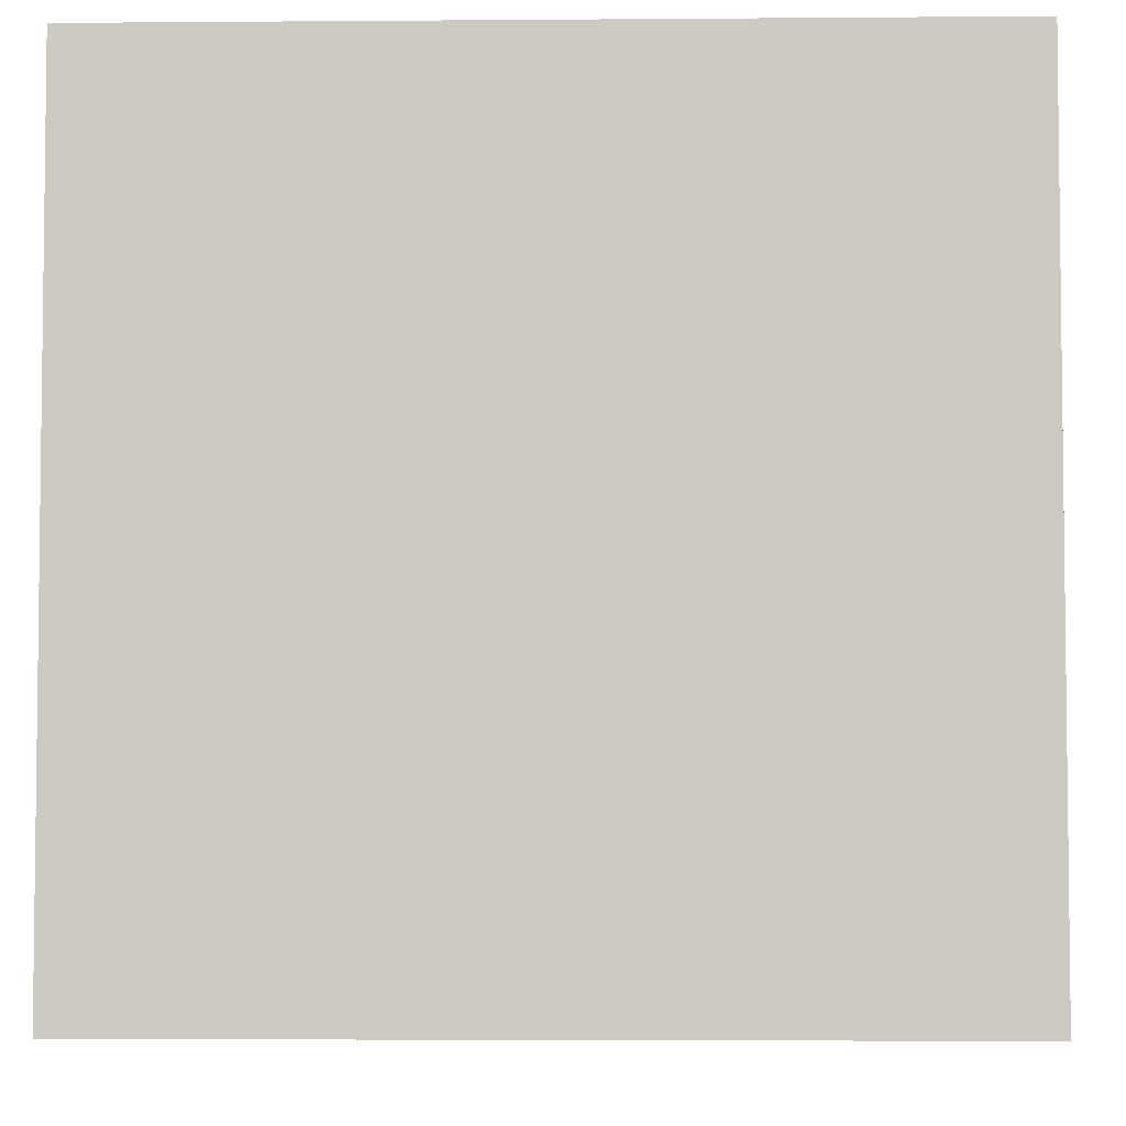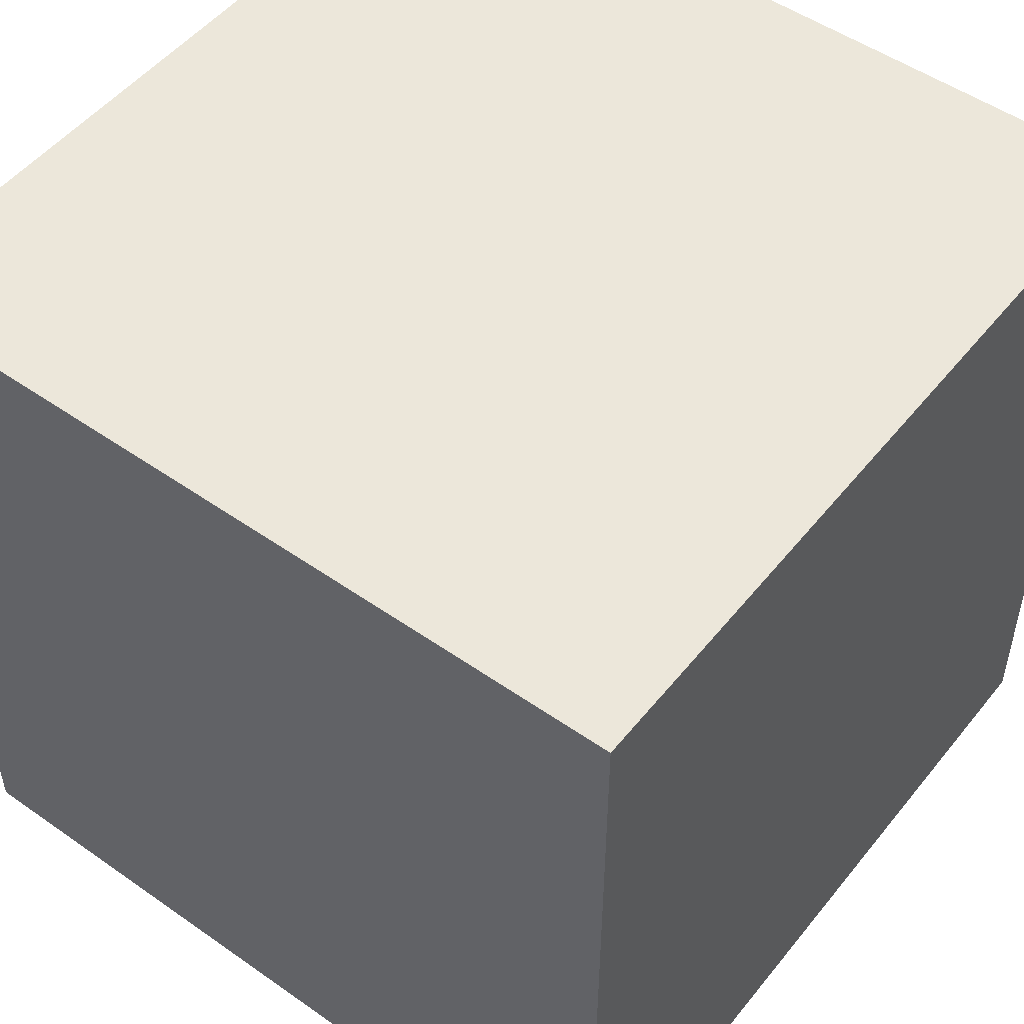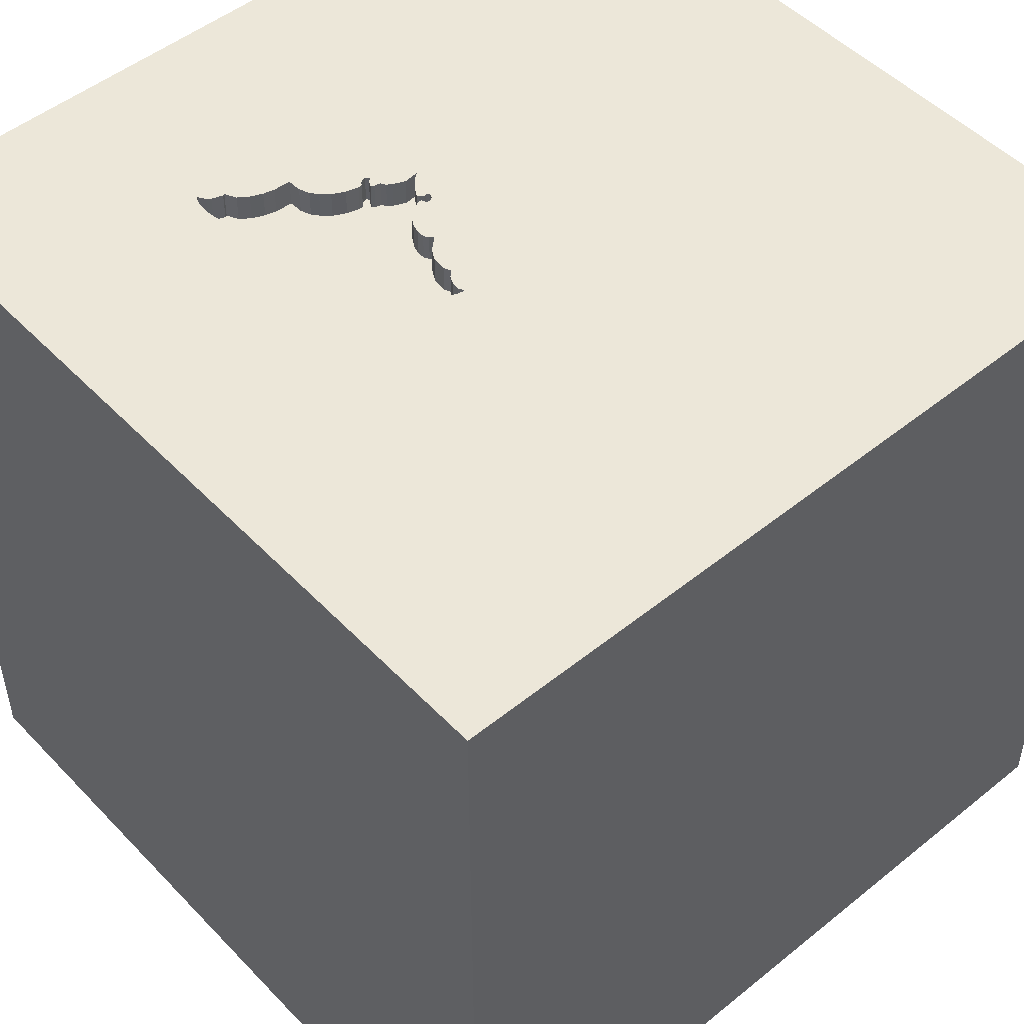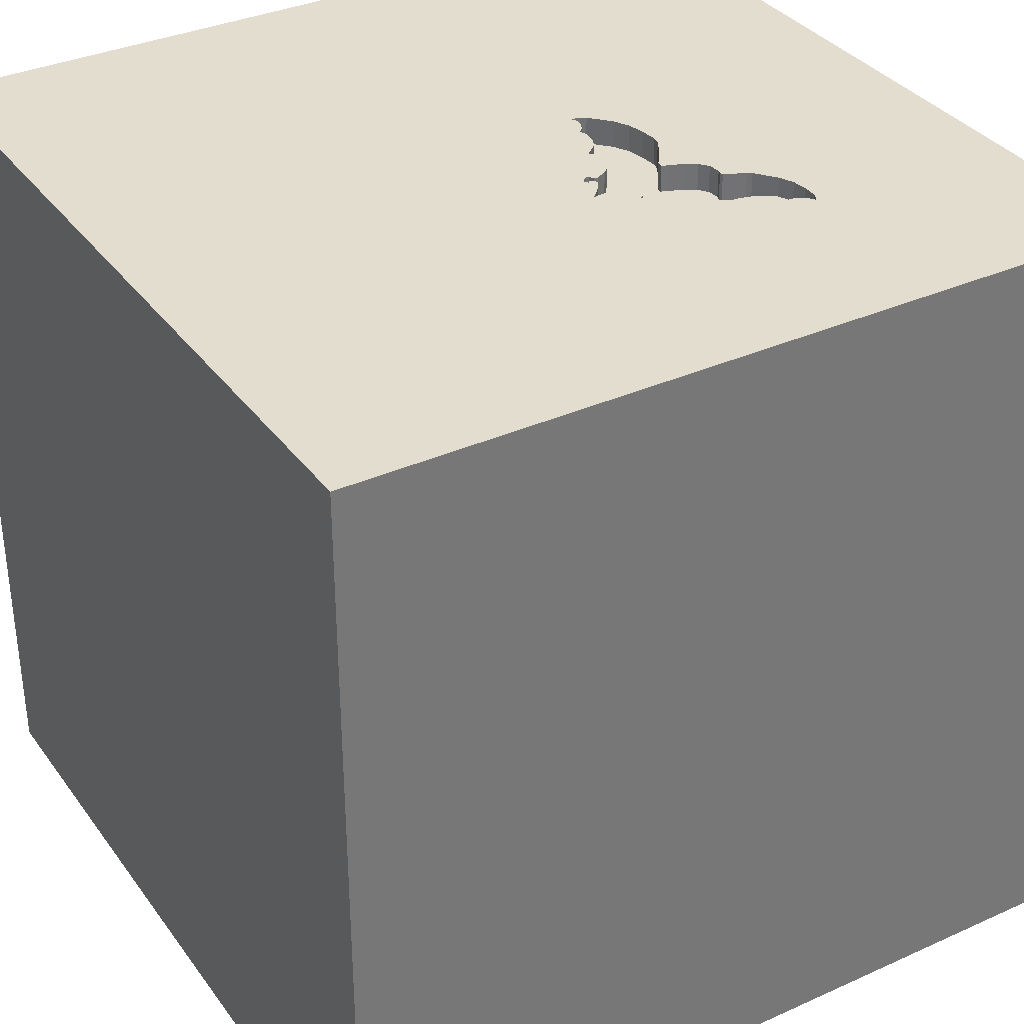
<metadata>
{"format":"obj","ext":"obj","renderer":"f3d","projection":"perspective","resolution":1024,"background":"white","views":[{"elev":-4.5,"azim":91.5,"up":"+Y"},{"elev":50.9,"azim":37.4,"up":"+Z"},{"elev":49.8,"azim":-41.6,"up":"+Y"},{"elev":34.8,"azim":149.0,"up":"+Y"}]}
</metadata>
<code>
o bat_38
v -0.4754 1.5 -0.01317
v -0.4754 1.4 -0.01317
v -0.07823 1.5 -0.4003
v -0.07823 1.4 -0.4003
v -0.4155 1.5 -0.5662
v -0.4155 1.4 -0.5662
v -0.4786 1.5 -0.3565
v -0.4786 1.4 -0.3565
v -0.5445 1.5 -0.4145
v -0.2531 1.5 -0.2128
v -0.319 1.5 -0.4892
v -0.2627 1.5 -0.1649
v -0.4296 1.5 -0.336
v -0.4296 1.4 -0.336
v -0.4013 1.5 -0.3298
v -0.1684 1.5 -0.2873
v -1.5 -1.5 1.5
v -0.6681 -0.5697 -1.5
v -1.094 -1.5 -0.02604
v -1.5 -1.5 -1.5
v -0.7812 1.5 -1.198
v -1.5 1.5 1.5
v -0.544 1.5 -0.4764
v -0.544 1.4 -0.4764
v -0.1225 1.5 -0.3021
v -0.1225 1.4 -0.3021
v -0.6986 1.5 -0.6073
v -0.6986 1.4 -0.6073
v -0.3319 1.5 0.1348
v -0.6242 1.5 -0.7322
v -0.4464 1.5 0.04197
v -0.4464 1.4 0.04197
v -0.3112 1.5 0.04632
v -0.3006 1.5 0.03535
v -0.2331 1.5 -0.4659
v -0.1949 1.5 -0.425
v 0.1823 -0.7812 1.5
v 0.4167 0.1562 1.5
v 1.5 1.5 -1.5
v 0.1562 1.146 1.5
v 0.4167 -1.5 0.4687
v 0.4687 -1.5 -0
v 0.4687 -1.5 -0.4427
v 0.01302 -1.5 1.276
v -0.1042 -1.5 -1.5
v 0.2344 -1.5 -1.198
v -0.1042 -1.5 1.5
v 0.638 0.5208 1.5
v 0.2995 1.5 0.6771
v -0.1302 1.5 -1.5
v 0.1302 1.5 1.5
v 1.5 -1.5 1.5
v 0.5208 -0.4688 1.5
v -0.4317 1.5 -0.6536
v -0.4317 1.4 -0.6536
v -0.3203 1.5 0.05575
v -0.1467 1.5 -0.2684
v -0.1467 1.4 -0.2684
v -0.3316 1.5 0.1232
v -0.1275 1.5 -0.2956
v -0.177 1.5 -0.4126
v -0.177 1.4 -0.4126
v 0 0.4687 1.5
v -0.02604 -0.1562 1.5
v -0.1562 -1.5 0.1042
v -0.2865 -1.5 -0.5729
v 0 1.5 0
v -0.1173 1.5 -0.3632
v -0.1045 1.5 -0.3973
v -0.2083 -1.276 1.5
v -0.7171 1.5 -0.7972
v -0.4583 1.5 -0.2293
v -0.4583 1.4 -0.2293
v -0.216 1.5 -0.4847
v -0.7285 1.5 -0.7658
v -0.7285 1.4 -0.7658
v -0.2105 1.5 -0.2661
v -0.2278 1.5 -0.4479
v -0.2278 1.4 -0.4479
v -0.253 1.5 -0.1319
v -0.1275 1.4 -0.2956
v -0.4902 1.5 -0.08018
v -0.6344 1.4 -0.7525
v -0.6246 1.5 -0.5206
v -0.6246 1.4 -0.5206
v 1.25 0.2083 1.5
v 1.094 -1.5 -0.1823
v 1.5 -1.5 -1.5
v -0.2366 1.5 -0.1221
v -0.2511 1.5 -0.4905
v -0.5183 1.5 -0.6631
v -0.3594 1.5 0.1299
v -0.6718 1.5 -0.5729
v -0.2322 1.5 -0.2462
v -0.2322 1.4 -0.2462
v -0.2366 1.4 -0.1221
v -0.3367 1.5 0.1147
v -0.2283 1.5 -0.4757
v -0.2283 1.4 -0.4757
v -0.3047 1.5 -0.04328
v -0.3047 1.4 -0.04328
v -0.4959 1.5 -0.1437
v -0.6417 1.5 -0.75
v -0.6417 1.4 -0.75
v -0.5599 -0.1823 1.5
v 0.1872 0.6592 -1.5
v -0.3906 -1.5 0.5208
v -0.625 -1.5 -0.1562
v -0.7305 1.5 -0.7153
v -0.4557 1.5 0.8919
v -0.2733 1.5 -0.4774
v -0.2733 1.4 -0.4774
v -0.4303 1.5 -0.6033
v -1.5 0.1823 -1.094
v -1.5 0.4948 0.638
v -1.5 0.625 0.1302
v -1.5 0.3125 1.094
v -1.5 0.625 -0.625
v -1.5 -0.1302 -1.5
v -1.5 -0.1302 1.5
v -1.5 -0.1562 0.4687
v -1.5 -0.05208 -0
v -1.5 -0.1823 1.146
v -1.5 0 -0.4687
v -1.5 1.042 -0.07812
v -1.5 -0.625 0.3906
v -1.5 -0.4687 -0.4297
v -1.5 -1.5 0.2083
v -1.5 1.5 -1.5
v -1.5 1.5 0.1042
v -1.5 -1.198 0.1823
v -1.5 -1.263 -0.3646
v -1.5 -0.3125 -1.055
v -0.1329 1.5 -0.266
v -0.1329 1.4 -0.266
v -0.5198 1.5 -0.3815
v -0.5198 1.4 -0.3815
v -0.259 1.5 -0.477
v -0.259 1.4 -0.477
v -0.3946 1.5 -0.5398
v -0.114 1.5 -0.2877
v -0.114 1.4 -0.2877
v -0.5475 1.5 -0.4885
v -0.2624 1.5 -0.1509
v 0.7422 1.5 -0.638
v -0.1487 1.5 -0.3077
v -0.1487 1.4 -0.3077
v -0.1684 1.4 -0.2873
v -0.1342 1.5 -0.3938
v -0.1342 1.4 -0.3938
v -0.3267 1.5 0.1317
v -0.5774 1.5 -0.6857
v -0.5774 1.4 -0.6857
v -0.4129 1.5 0.07946
v -0.5445 1.4 -0.4145
v -0.6814 1.5 -0.7636
v -0.6814 1.4 -0.7636
v -0.6951 1.5 -0.7749
v -0.6951 1.4 -0.7749
v -0.1343 1.5 -0.2951
v -0.1343 1.4 -0.2951
v -0.263 1.5 -0.1788
v -0.263 1.4 -0.1788
v -0.216 1.4 -0.4847
v 1.5 -0.6547 0.7088
v 1.5 0.1042 -1.5
v 1.5 0.5518 -0.6364
v 1.5 -0.1302 1.5
v 1.5 1.5 1.5
v 1.5 -1.5 -0.1042
v -0.4056 1.5 -0.3043
v -0.4056 1.4 -0.3043
v -0.3757 1.5 -0.5225
v -0.1199 1.5 -0.2737
v -0.1199 1.4 -0.2737
v -1.25 -0.03906 1.5
v -1.198 -1.5 0.3646
v -1.048 1.5 -0.293
v -0.7293 1.5 -0.746
v -0.7226 1.5 -0.6601
v -0.6403 1.5 -0.5324
v -0.6403 1.4 -0.5324
v -0.5509 1.5 -0.4583
v -0.5509 1.4 -0.4583
v -0.4939 1.5 -0.6574
v -0.4939 1.4 -0.6574
v -0.2378 1.5 -0.456
v -0.7035 1.5 -0.7876
v -0.4013 1.4 -0.3298
v -0.2531 1.4 -0.2128
v -0.3006 1.4 0.03535
v -0.2049 1.5 -0.442
v -0.2049 1.4 -0.442
v -0.2511 1.4 -0.4905
v -0.3203 1.4 0.05575
v -0.2624 1.4 -0.1509
v -0.3125 -0.8854 1.5
v -0.3255 0.7031 1.5
v -0.6344 1.5 -0.7525
v -0.3106 1.5 0.009501
v -0.3106 1.4 0.009501
v -0.2854 1.5 -0.0793
v -0.2854 1.4 -0.0793
v -0.1949 1.4 -0.425
v -0.3341 1.5 0.08322
v -0.3341 1.4 0.08322
v -0.7118 1.5 -0.8003
v -0.7118 1.4 -0.8003
v -0.7171 1.4 -0.7972
v -0.4902 1.4 -0.08018
v 0.8333 -0.1562 1.5
v 0.8594 -1.5 0.4167
v -0.1554 1.5 -0.2862
v -0.1554 1.4 -0.2862
v -0.3594 1.4 0.1299
v -0.4992 1.5 -0.369
v -0.4892 1.5 -0.1741
v -0.4892 1.4 -0.1741
v -0.3794 1.5 0.1169
v -0.4959 1.4 -0.1437
v -0.5475 1.4 -0.4885
v -0.319 1.4 -0.4892
v -0.3946 1.4 -0.5398
v -0.7305 1.4 -0.7153
v -0.1507 1.5 -0.3171
v -0.1507 1.4 -0.3171
v -0.3641 1.5 -0.512
v -0.3641 1.4 -0.512
v -0.253 1.4 -0.1319
v -0.1367 1.5 -0.3412
v -0.3794 1.4 0.1169
v -0.4828 1.5 -0.04667
v -0.4303 1.4 -0.6033
v -0.09761 1.5 -0.3854
v -0.09761 1.4 -0.3854
v -0.2266 1.5 -0.4996
v -0.2266 1.4 -0.4996
v -0.1367 1.4 -0.3412
v -0.3125 1.5 0.1042
v -0.3367 1.4 0.1147
v -0.3319 1.4 0.1348
v -0.5346 1.5 -0.6669
v -0.5346 1.4 -0.6669
v -0.2378 1.4 -0.456
v -0.3267 1.4 0.1317
v -0.08792 1.5 -0.3929
v -0.4737 1.5 -0.2017
v -0.2105 1.4 -0.2661
v -0.1169 1.5 -0.2807
v -0.6139 1.5 -0.7118
v -0.6139 1.4 -0.7118
v -0.7226 1.4 -0.6601
f 47 70 17
f 120 123 17
f 17 131 128
f 17 176 120
f 128 177 17
f 17 44 47
f 70 197 17
f 128 19 177
f 131 132 128
f 123 126 17
f 126 131 17
f 132 20 128
f 177 107 17
f 120 117 123
f 123 121 126
f 20 19 128
f 47 52 70
f 197 105 17
f 22 117 120
f 17 107 44
f 105 176 17
f 176 22 120
f 19 107 177
f 70 37 197
f 117 121 123
f 19 108 107
f 44 52 47
f 52 37 70
f 37 105 197
f 126 132 131
f 105 22 176
f 117 115 121
f 121 122 126
f 126 127 132
f 108 65 107
f 107 52 44
f 37 64 105
f 22 115 117
f 107 41 52
f 20 108 19
f 52 53 37
f 105 198 22
f 122 127 126
f 127 20 132
f 64 198 105
f 65 41 107
f 37 53 64
f 115 122 121
f 20 66 108
f 108 66 65
f 41 212 52
f 115 116 122
f 122 124 127
f 53 38 64
f 64 63 198
f 22 116 115
f 65 42 41
f 127 133 20
f 116 124 122
f 124 133 127
f 52 211 53
f 211 38 53
f 38 63 64
f 66 42 65
f 42 212 41
f 66 43 42
f 116 118 124
f 38 48 63
f 22 125 116
f 124 114 133
f 133 119 20
f 20 46 66
f 46 43 66
f 52 86 211
f 211 48 38
f 63 40 198
f 198 40 22
f 125 118 116
f 118 114 124
f 18 20 119
f 42 87 212
f 212 87 52
f 165 168 52
f 48 40 63
f 18 45 20
f 43 87 42
f 165 52 170
f 130 125 22
f 114 119 133
f 46 88 43
f 168 86 52
f 86 48 211
f 40 51 22
f 110 22 51
f 239 59 151
f 110 239 151
f 151 29 110
f 178 130 22
f 118 129 114
f 45 46 20
f 87 170 52
f 49 110 51
f 67 239 110
f 59 239 97
f 110 29 92
f 110 92 219
f 110 178 22
f 129 118 125
f 43 88 87
f 67 110 49
f 239 33 56
f 205 97 239
f 239 56 205
f 110 219 154
f 110 154 31
f 82 178 110
f 48 169 40
f 239 67 89
f 100 200 34
f 34 33 239
f 89 202 100
f 34 239 89
f 89 100 34
f 1 232 82
f 110 31 1
f 110 1 82
f 130 129 125
f 86 169 48
f 68 25 141
f 80 89 67
f 67 68 141
f 141 249 174
f 67 141 174
f 134 57 144
f 67 174 134
f 80 67 134
f 134 144 80
f 3 68 67
f 160 60 25
f 25 68 146
f 146 160 25
f 12 144 57
f 213 16 77
f 12 57 213
f 10 162 12
f 10 12 213
f 77 94 10
f 213 77 10
f 171 15 178
f 178 82 102
f 72 171 178
f 178 102 217
f 247 72 178
f 178 217 247
f 129 119 114
f 88 165 170
f 169 51 40
f 3 67 49
f 225 146 68
f 230 225 68
f 13 7 178
f 178 15 13
f 178 136 9
f 23 143 178
f 178 9 183
f 178 183 23
f 106 88 18
f 88 170 87
f 167 165 88
f 168 169 86
f 145 3 49
f 3 145 69
f 246 234 68
f 3 246 68
f 7 216 136
f 178 7 136
f 178 143 84
f 18 119 129
f 165 169 168
f 69 145 36
f 61 149 69
f 36 61 69
f 181 93 178
f 178 84 181
f 192 36 145
f 187 78 192
f 74 98 35
f 74 35 187
f 111 138 90
f 74 187 192
f 74 192 145
f 11 111 90
f 11 90 236
f 236 74 145
f 145 11 236
f 178 93 27
f 180 109 178
f 178 27 180
f 109 179 178
f 178 129 130
f 88 45 18
f 45 88 46
f 167 169 165
f 49 51 169
f 179 129 178
f 145 54 11
f 173 227 11
f 158 199 21
f 21 179 75
f 207 188 158
f 21 75 71
f 21 71 207
f 21 207 158
f 106 18 129
f 145 49 169
f 11 54 113
f 11 113 5
f 5 140 173
f 5 173 11
f 158 156 103
f 158 103 199
f 145 199 54
f 54 199 91
f 91 185 54
f 152 199 30
f 30 250 152
f 91 199 152
f 152 242 91
f 50 199 145
f 50 21 199
f 129 179 21
f 50 39 106
f 39 50 145
f 50 129 21
f 50 106 129
f 166 88 106
f 166 167 88
f 39 169 167
f 39 145 169
f 39 166 106
f 39 167 166
f 240 241 245
f 241 240 215
f 59 97 240
f 240 245 59
f 245 241 151
f 241 215 29
f 240 231 215
f 245 151 59
f 29 151 241
f 92 29 215
f 206 231 240
f 215 231 92
f 97 205 206
f 206 240 97
f 206 32 231
f 219 92 231
f 205 56 206
f 195 32 206
f 231 32 154
f 154 219 231
f 195 206 56
f 32 195 201
f 31 154 32
f 195 56 33
f 32 201 2
f 195 191 201
f 32 2 31
f 33 34 191
f 191 195 33
f 2 201 101
f 34 200 201
f 201 191 34
f 1 31 2
f 101 210 2
f 101 201 100
f 200 100 201
f 232 1 2
f 2 210 232
f 101 203 210
f 82 232 210
f 100 202 203
f 203 101 100
f 220 210 203
f 210 220 82
f 202 89 203
f 203 218 220
f 102 82 220
f 96 203 89
f 73 218 203
f 217 102 220
f 220 218 217
f 229 203 96
f 89 80 96
f 247 217 218
f 218 73 247
f 73 203 196
f 196 203 229
f 229 96 80
f 72 247 73
f 73 196 163
f 80 144 196
f 196 229 80
f 171 72 73
f 73 172 171
f 73 163 172
f 12 162 163
f 163 196 12
f 144 12 196
f 190 172 163
f 162 10 163
f 172 189 15
f 15 171 172
f 95 172 190
f 190 163 10
f 189 172 95
f 95 190 94
f 10 94 190
f 13 15 189
f 189 14 13
f 248 189 95
f 94 77 95
f 14 189 228
f 79 189 248
f 248 95 77
f 7 13 14
f 14 8 7
f 14 228 8
f 189 222 228
f 244 189 79
f 204 79 248
f 24 8 228
f 222 189 112
f 11 227 228
f 228 222 11
f 244 112 189
f 244 79 187
f 204 193 79
f 248 62 204
f 77 16 148
f 148 248 77
f 216 7 8
f 8 137 216
f 24 137 8
f 228 223 24
f 222 112 11
f 228 227 173
f 112 244 139
f 78 187 79
f 187 35 244
f 36 192 193
f 193 204 36
f 79 193 78
f 226 62 248
f 61 36 204
f 204 62 61
f 226 248 148
f 136 216 137
f 137 24 155
f 173 140 223
f 223 228 173
f 24 223 6
f 111 11 112
f 112 139 111
f 244 99 139
f 35 98 99
f 99 244 35
f 192 78 193
f 238 62 226
f 226 148 147
f 16 213 214
f 214 148 16
f 137 155 9
f 9 136 137
f 184 155 24
f 221 24 6
f 140 5 6
f 6 223 140
f 138 111 139
f 194 139 99
f 62 238 150
f 238 226 230
f 62 150 61
f 226 147 146
f 146 225 226
f 148 214 147
f 213 57 214
f 155 184 9
f 23 183 184
f 184 24 23
f 143 23 24
f 24 221 143
f 6 233 221
f 139 194 138
f 237 194 99
f 98 74 164
f 164 99 98
f 235 150 238
f 225 230 226
f 230 68 238
f 149 61 150
f 161 147 214
f 58 214 57
f 183 9 184
f 5 113 233
f 233 6 5
f 233 186 221
f 90 138 194
f 194 237 90
f 99 164 237
f 150 235 4
f 235 238 68
f 68 234 235
f 69 149 150
f 150 4 69
f 147 161 146
f 161 214 58
f 221 85 84
f 84 143 221
f 55 186 233
f 221 186 243
f 236 90 237
f 74 236 237
f 237 164 74
f 246 3 4
f 4 235 246
f 234 246 235
f 4 3 69
f 160 146 161
f 135 161 58
f 57 134 135
f 135 58 57
f 221 243 85
f 113 54 55
f 55 233 113
f 186 55 185
f 243 186 91
f 91 242 243
f 161 81 160
f 175 161 135
f 134 174 135
f 85 182 84
f 85 243 182
f 54 185 55
f 185 91 186
f 242 152 243
f 60 160 81
f 161 175 81
f 175 135 174
f 181 84 182
f 153 182 243
f 153 243 152
f 81 26 60
f 142 81 175
f 174 249 175
f 93 181 182
f 182 28 93
f 28 182 153
f 25 60 26
f 81 142 26
f 249 141 142
f 142 175 249
f 28 27 93
f 153 251 28
f 152 250 251
f 251 153 152
f 26 142 25
f 141 25 142
f 180 27 28
f 28 252 180
f 28 251 252
f 251 250 30
f 224 252 251
f 30 199 83
f 83 251 30
f 109 180 252
f 252 224 109
f 224 251 104
f 83 104 251
f 199 103 83
f 157 224 104
f 104 83 103
f 224 76 179
f 179 109 224
f 76 224 157
f 157 104 156
f 103 156 104
f 76 75 179
f 157 159 76
f 156 158 157
f 76 209 75
f 159 157 158
f 209 76 159
f 71 75 209
f 158 188 159
f 159 208 209
f 209 208 71
f 188 207 208
f 208 159 188
f 207 71 208

</code>
